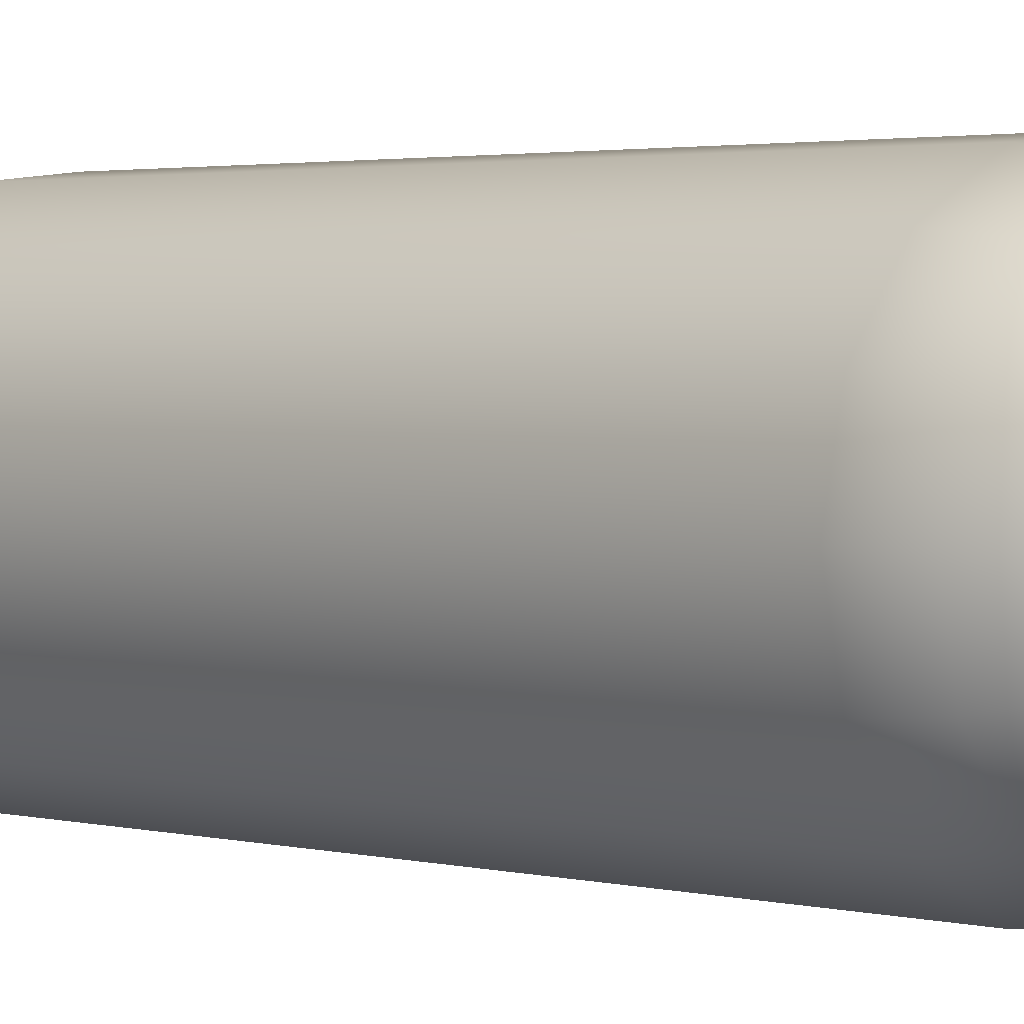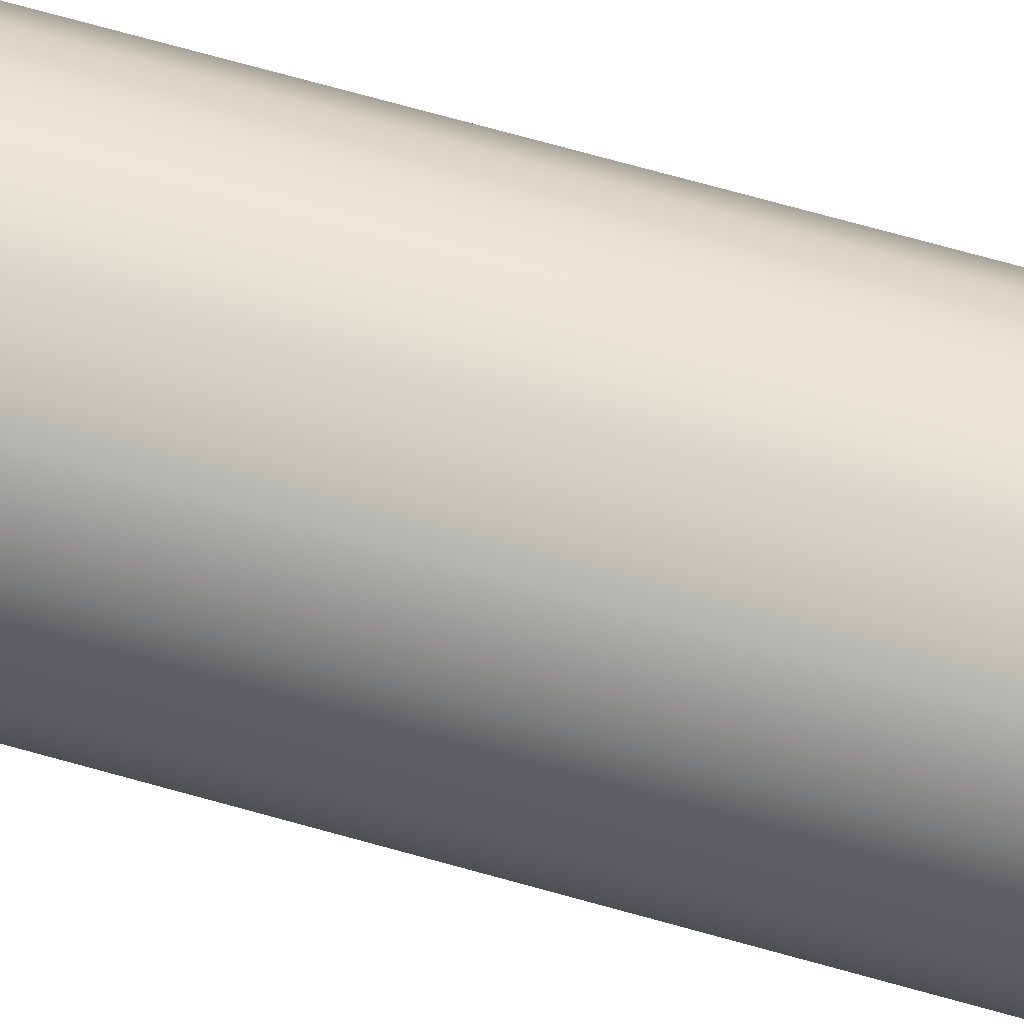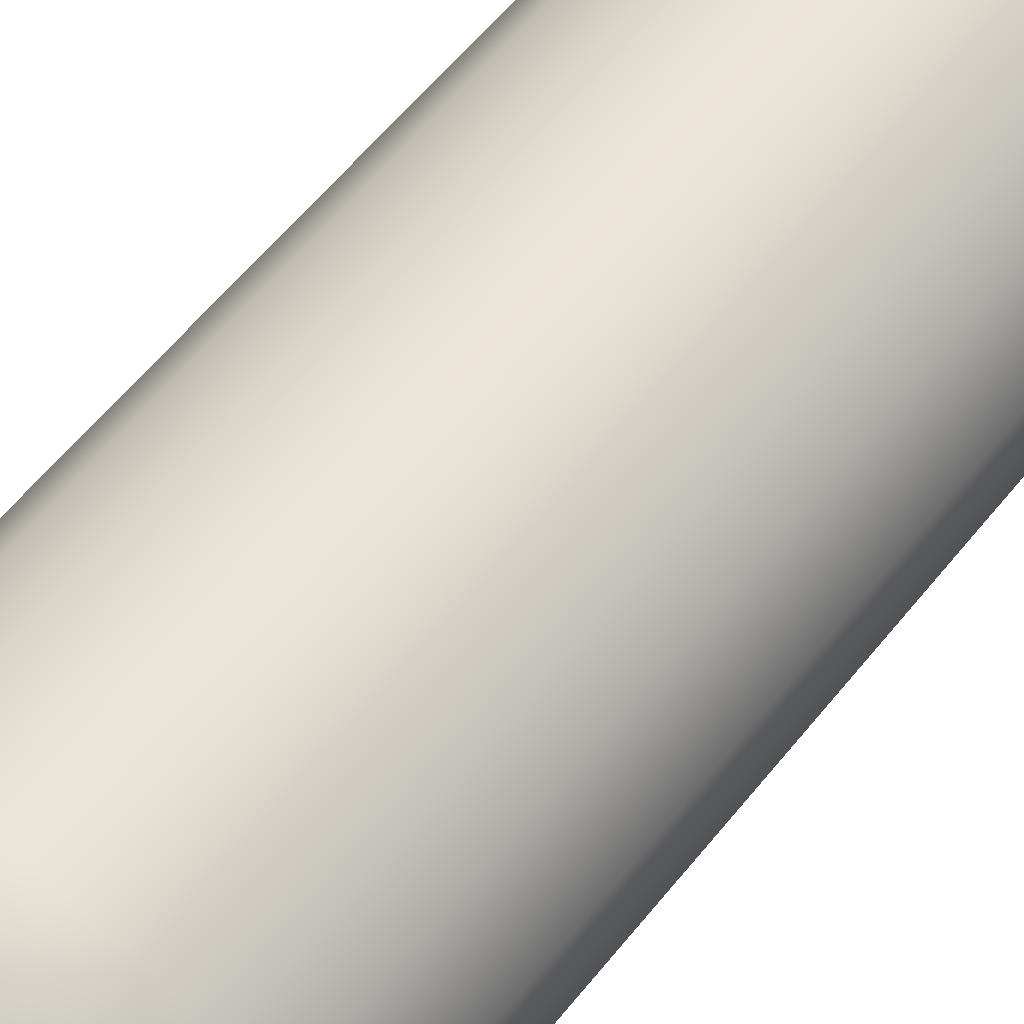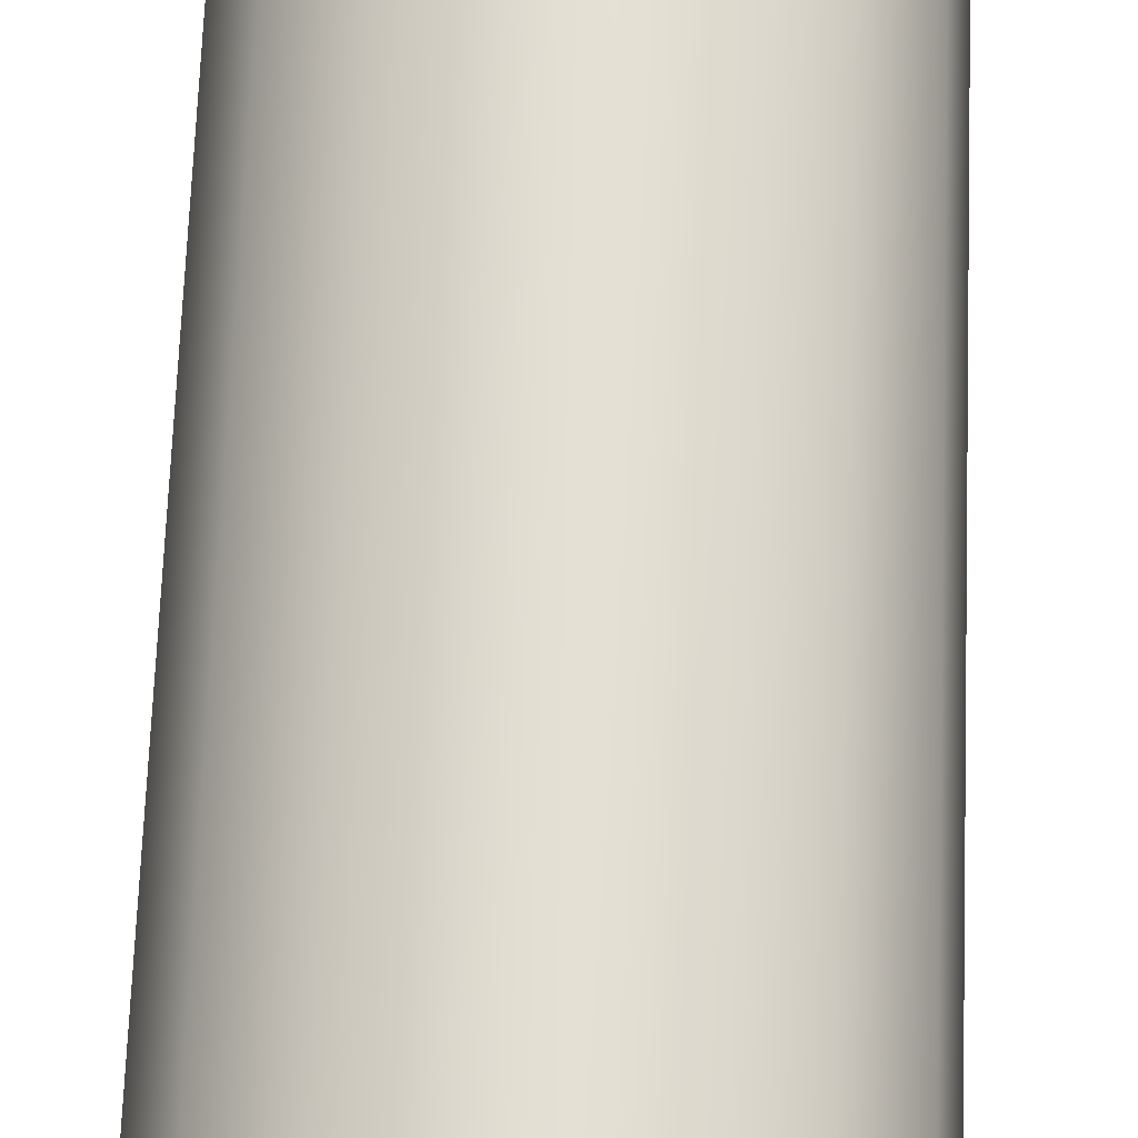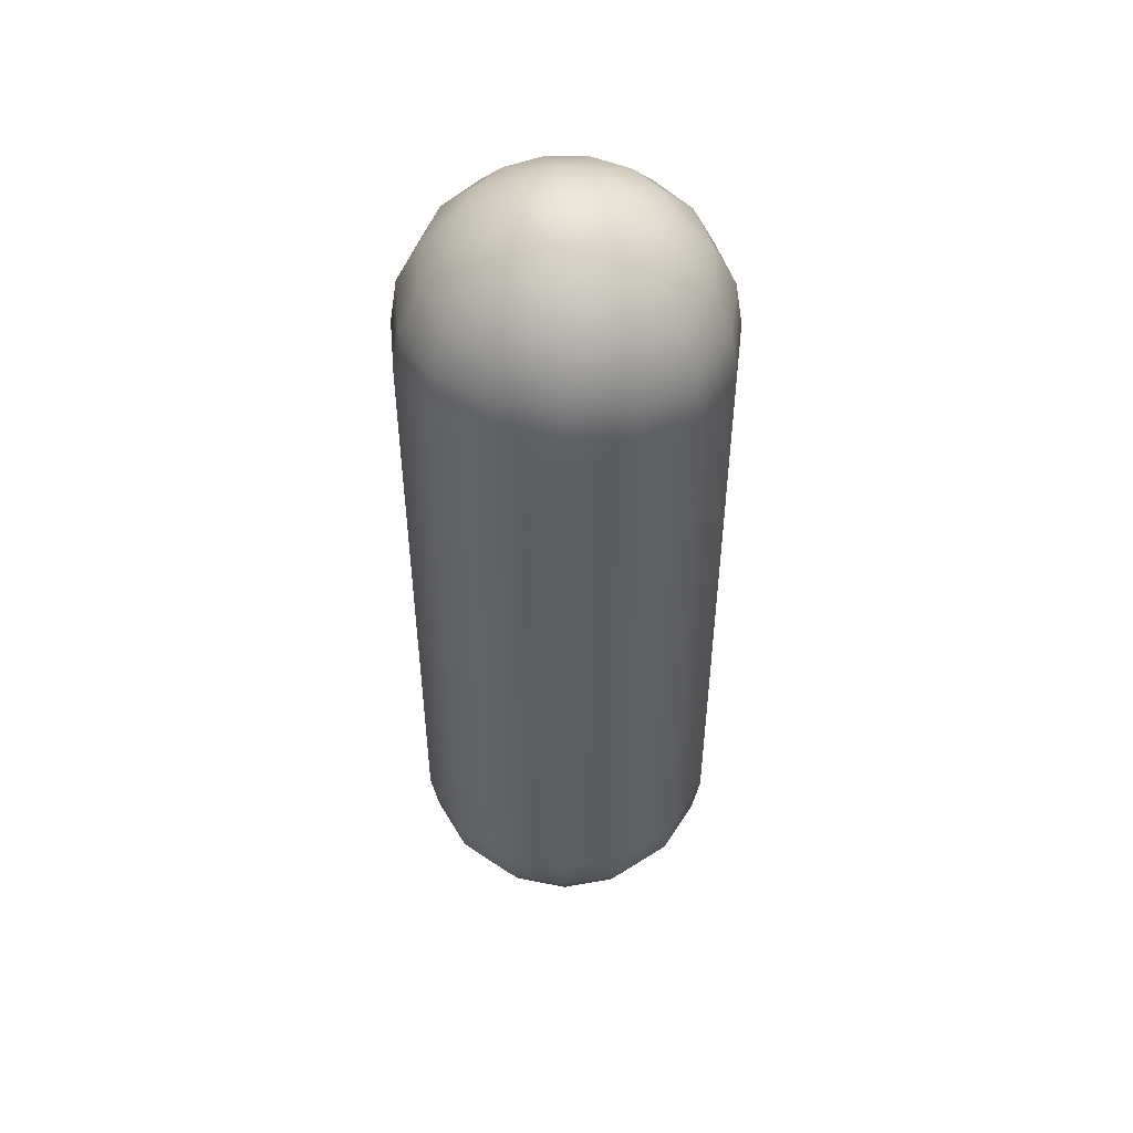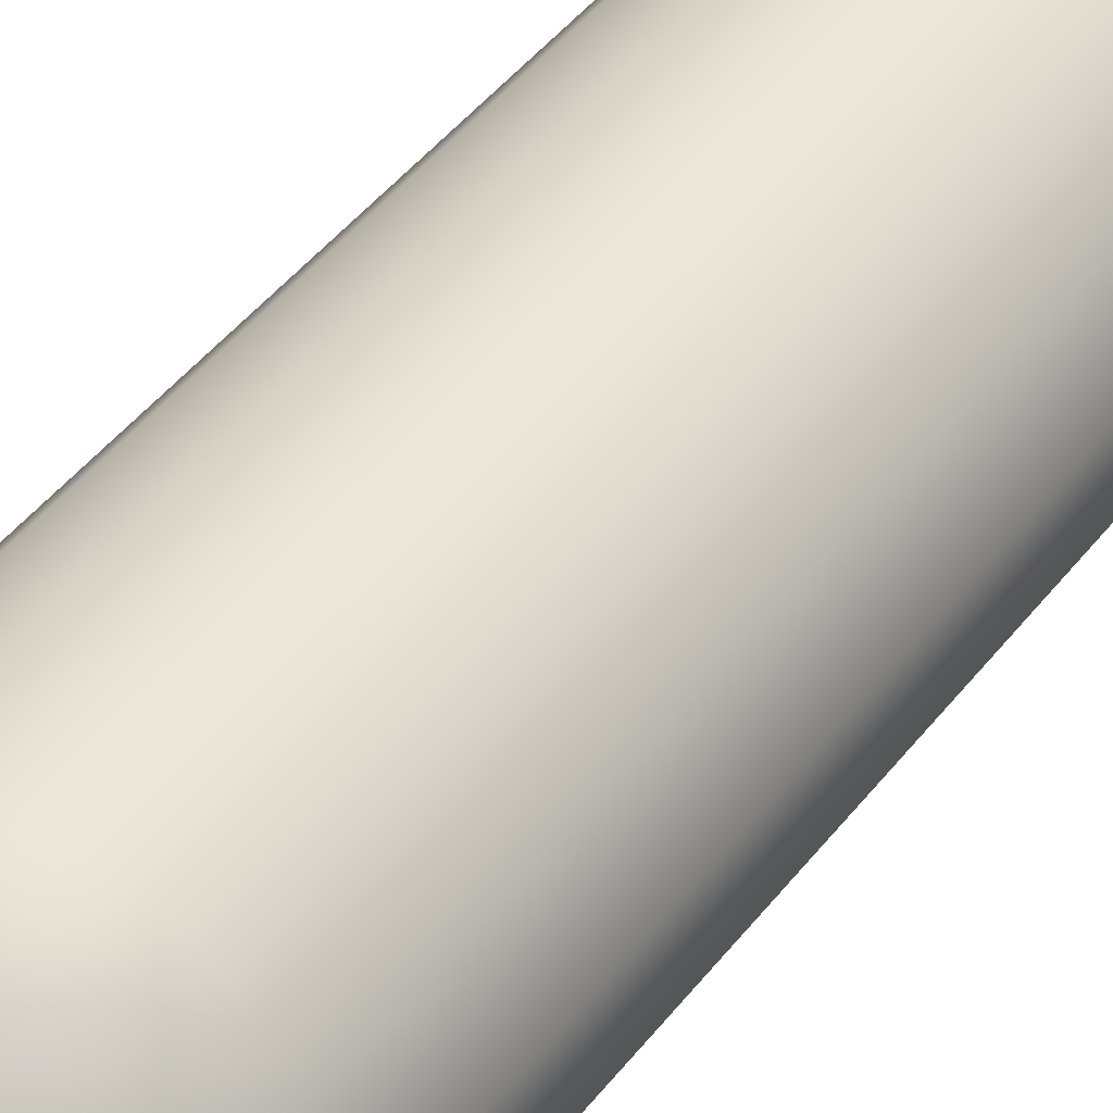
<metadata>
{"format":"obj","ext":"obj","renderer":"f3d","projection":"perspective","resolution":1024,"background":"white","views":[{"elev":2.1,"azim":135.1,"up":"+Z"},{"elev":79.0,"azim":105.1,"up":"+Z"},{"elev":57.4,"azim":-142.1,"up":"+Z"},{"elev":66.3,"azim":2.1,"up":"+Z"},{"elev":49.7,"azim":66.8,"up":"+Y"},{"elev":47.9,"azim":-143.6,"up":"+Z"}]}
</metadata>
<code>
g default
v 0.1412 -0.4755 -0.06284
v 0.1034 -0.4755 -0.1148
v 0.04775 -0.4755 -0.1469
v -0.01615 -0.4755 -0.1537
v -0.07725 -0.4755 -0.1338
v -0.125 -0.4755 -0.09082
v -0.1511 -0.4755 -0.03212
v -0.1511 -0.4755 0.03212
v -0.125 -0.4755 0.09082
v -0.07725 -0.4755 0.1338
v -0.01615 -0.4755 0.1537
v 0.04775 -0.4755 0.1469
v 0.1034 -0.4755 0.1148
v 0.1412 -0.4755 0.06284
v 0.1545 -0.4755 0
v 0.2685 -0.4045 -0.1195
v 0.1967 -0.4045 -0.2184
v 0.09082 -0.4045 -0.2795
v -0.03072 -0.4045 -0.2923
v -0.1469 -0.4045 -0.2545
v -0.2378 -0.4045 -0.1727
v -0.2875 -0.4045 -0.0611
v -0.2875 -0.4045 0.0611
v -0.2378 -0.4045 0.1727
v -0.1469 -0.4045 0.2545
v -0.03072 -0.4045 0.2923
v 0.09082 -0.4045 0.2795
v 0.1967 -0.4045 0.2184
v 0.2685 -0.4045 0.1195
v 0.2939 -0.4045 0
v 0.3695 -0.2939 -0.1645
v 0.2707 -0.2939 -0.3006
v 0.125 -0.2939 -0.3847
v -0.04228 -0.2939 -0.4023
v -0.2023 -0.2939 -0.3503
v -0.3273 -0.2939 -0.2378
v -0.3957 -0.2939 -0.0841
v -0.3957 -0.2939 0.0841
v -0.3273 -0.2939 0.2378
v -0.2023 -0.2939 0.3503
v -0.04228 -0.2939 0.4023
v 0.125 -0.2939 0.3847
v 0.2707 -0.2939 0.3006
v 0.3695 -0.2939 0.1645
v 0.4045 -0.2939 0
v 0.4344 -0.1545 -0.1934
v 0.3182 -0.1545 -0.3534
v 0.1469 -0.1545 -0.4523
v -0.04971 -0.1545 -0.4729
v -0.2378 -0.1545 -0.4118
v -0.3847 -0.1545 -0.2795
v -0.4651 -0.1545 -0.09887
v -0.4651 -0.1545 0.09887
v -0.3847 -0.1545 0.2795
v -0.2378 -0.1545 0.4118
v -0.04971 -0.1545 0.4729
v 0.1469 -0.1545 0.4523
v 0.3182 -0.1545 0.3534
v 0.4344 -0.1545 0.1934
v 0.4755 -0.1545 0
v 0.4568 0 -0.2034
v 0.3346 0 -0.3716
v 0.1545 0 -0.4755
v -0.05226 0 -0.4973
v -0.25 0 -0.433
v -0.4045 0 -0.2939
v -0.4891 0 -0.104
v -0.4891 0 0.104
v -0.4045 0 0.2939
v -0.25 0 0.433
v -0.05226 0 0.4973
v 0.1545 0 0.4755
v 0.3346 0 0.3716
v 0.4568 0 0.2034
v 0.5 0 0
v 0.4568 2 -0.2034
v 0.3346 2 -0.3716
v 0.1545 2 -0.4755
v -0.05226 2 -0.4973
v -0.25 2 -0.433
v -0.4045 2 -0.2939
v -0.4891 2 -0.104
v -0.4891 2 0.104
v -0.4045 2 0.2939
v -0.25 2 0.433
v -0.05226 2 0.4973
v 0.1545 2 0.4755
v 0.3346 2 0.3716
v 0.4568 2 0.2034
v 0.5 2 0
v 0.4344 2.155 -0.1934
v 0.3182 2.155 -0.3534
v 0.1469 2.155 -0.4523
v -0.04971 2.155 -0.4729
v -0.2378 2.155 -0.4118
v -0.3847 2.155 -0.2795
v -0.4651 2.155 -0.09887
v -0.4651 2.155 0.09887
v -0.3847 2.155 0.2795
v -0.2378 2.155 0.4118
v -0.04971 2.155 0.4729
v 0.1469 2.155 0.4523
v 0.3182 2.155 0.3534
v 0.4344 2.155 0.1934
v 0.4755 2.155 0
v 0.3695 2.294 -0.1645
v 0.2707 2.294 -0.3006
v 0.125 2.294 -0.3847
v -0.04228 2.294 -0.4023
v -0.2023 2.294 -0.3503
v -0.3273 2.294 -0.2378
v -0.3957 2.294 -0.0841
v -0.3957 2.294 0.0841
v -0.3273 2.294 0.2378
v -0.2023 2.294 0.3503
v -0.04228 2.294 0.4023
v 0.125 2.294 0.3847
v 0.2707 2.294 0.3006
v 0.3695 2.294 0.1645
v 0.4045 2.294 0
v 0.2685 2.405 -0.1195
v 0.1967 2.405 -0.2184
v 0.09082 2.405 -0.2795
v -0.03072 2.405 -0.2923
v -0.1469 2.405 -0.2545
v -0.2378 2.405 -0.1727
v -0.2875 2.405 -0.0611
v -0.2875 2.405 0.0611
v -0.2378 2.405 0.1727
v -0.1469 2.405 0.2545
v -0.03072 2.405 0.2923
v 0.09082 2.405 0.2795
v 0.1967 2.405 0.2184
v 0.2685 2.405 0.1195
v 0.2939 2.405 0
v 0.1412 2.476 -0.06284
v 0.1034 2.476 -0.1148
v 0.04775 2.476 -0.1469
v -0.01615 2.476 -0.1537
v -0.07725 2.476 -0.1338
v -0.125 2.476 -0.09082
v -0.1511 2.476 -0.03212
v -0.1511 2.476 0.03212
v -0.125 2.476 0.09082
v -0.07725 2.476 0.1338
v -0.01615 2.476 0.1537
v 0.04775 2.476 0.1469
v 0.1034 2.476 0.1148
v 0.1412 2.476 0.06284
v 0.1545 2.476 0
v 0 -0.5 0
v 0 2.5 0
g pCylinder1
f 1 2 17 16
f 2 3 18 17
f 3 4 19 18
f 4 5 20 19
f 5 6 21 20
f 6 7 22 21
f 7 8 23 22
f 8 9 24 23
f 9 10 25 24
f 10 11 26 25
f 11 12 27 26
f 12 13 28 27
f 13 14 29 28
f 14 15 30 29
f 15 1 16 30
f 16 17 32 31
f 17 18 33 32
f 18 19 34 33
f 19 20 35 34
f 20 21 36 35
f 21 22 37 36
f 22 23 38 37
f 23 24 39 38
f 24 25 40 39
f 25 26 41 40
f 26 27 42 41
f 27 28 43 42
f 28 29 44 43
f 29 30 45 44
f 30 16 31 45
f 31 32 47 46
f 32 33 48 47
f 33 34 49 48
f 34 35 50 49
f 35 36 51 50
f 36 37 52 51
f 37 38 53 52
f 38 39 54 53
f 39 40 55 54
f 40 41 56 55
f 41 42 57 56
f 42 43 58 57
f 43 44 59 58
f 44 45 60 59
f 45 31 46 60
f 46 47 62 61
f 47 48 63 62
f 48 49 64 63
f 49 50 65 64
f 50 51 66 65
f 51 52 67 66
f 52 53 68 67
f 53 54 69 68
f 54 55 70 69
f 55 56 71 70
f 56 57 72 71
f 57 58 73 72
f 58 59 74 73
f 59 60 75 74
f 60 46 61 75
f 61 62 77 76
f 62 63 78 77
f 63 64 79 78
f 64 65 80 79
f 65 66 81 80
f 66 67 82 81
f 67 68 83 82
f 68 69 84 83
f 69 70 85 84
f 70 71 86 85
f 71 72 87 86
f 72 73 88 87
f 73 74 89 88
f 74 75 90 89
f 75 61 76 90
f 76 77 92 91
f 77 78 93 92
f 78 79 94 93
f 79 80 95 94
f 80 81 96 95
f 81 82 97 96
f 82 83 98 97
f 83 84 99 98
f 84 85 100 99
f 85 86 101 100
f 86 87 102 101
f 87 88 103 102
f 88 89 104 103
f 89 90 105 104
f 90 76 91 105
f 91 92 107 106
f 92 93 108 107
f 93 94 109 108
f 94 95 110 109
f 95 96 111 110
f 96 97 112 111
f 97 98 113 112
f 98 99 114 113
f 99 100 115 114
f 100 101 116 115
f 101 102 117 116
f 102 103 118 117
f 103 104 119 118
f 104 105 120 119
f 105 91 106 120
f 106 107 122 121
f 107 108 123 122
f 108 109 124 123
f 109 110 125 124
f 110 111 126 125
f 111 112 127 126
f 112 113 128 127
f 113 114 129 128
f 114 115 130 129
f 115 116 131 130
f 116 117 132 131
f 117 118 133 132
f 118 119 134 133
f 119 120 135 134
f 120 106 121 135
f 121 122 137 136
f 122 123 138 137
f 123 124 139 138
f 124 125 140 139
f 125 126 141 140
f 126 127 142 141
f 127 128 143 142
f 128 129 144 143
f 129 130 145 144
f 130 131 146 145
f 131 132 147 146
f 132 133 148 147
f 133 134 149 148
f 134 135 150 149
f 135 121 136 150
f 2 1 151
f 3 2 151
f 4 3 151
f 5 4 151
f 6 5 151
f 7 6 151
f 8 7 151
f 9 8 151
f 10 9 151
f 11 10 151
f 12 11 151
f 13 12 151
f 14 13 151
f 15 14 151
f 1 15 151
f 136 137 152
f 137 138 152
f 138 139 152
f 139 140 152
f 140 141 152
f 141 142 152
f 142 143 152
f 143 144 152
f 144 145 152
f 145 146 152
f 146 147 152
f 147 148 152
f 148 149 152
f 149 150 152
f 150 136 152

</code>
